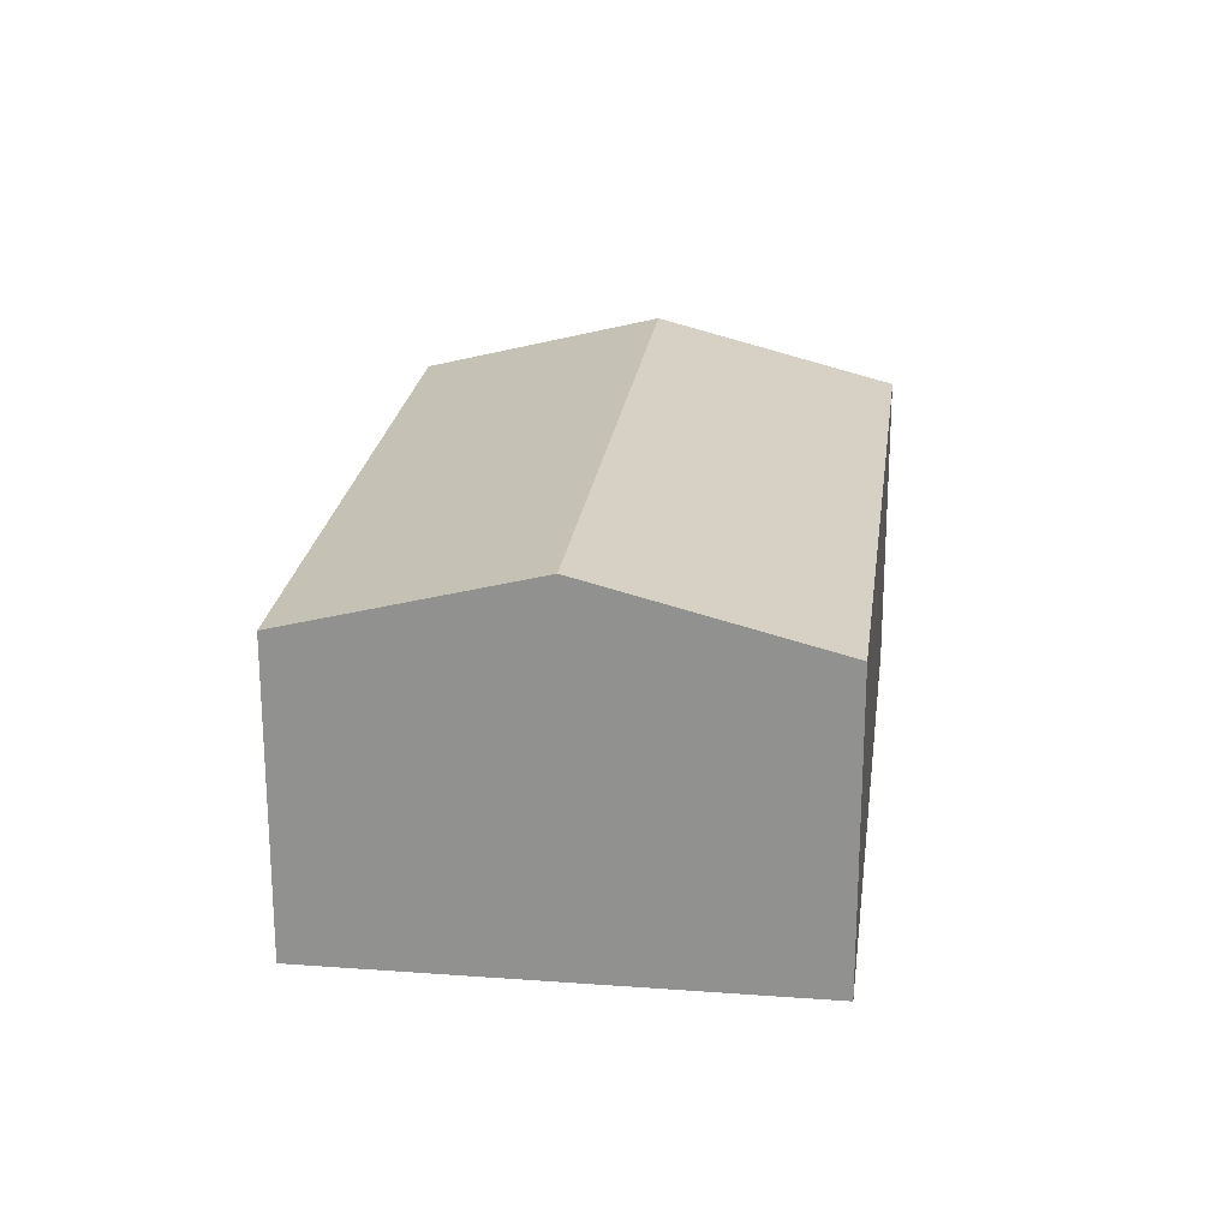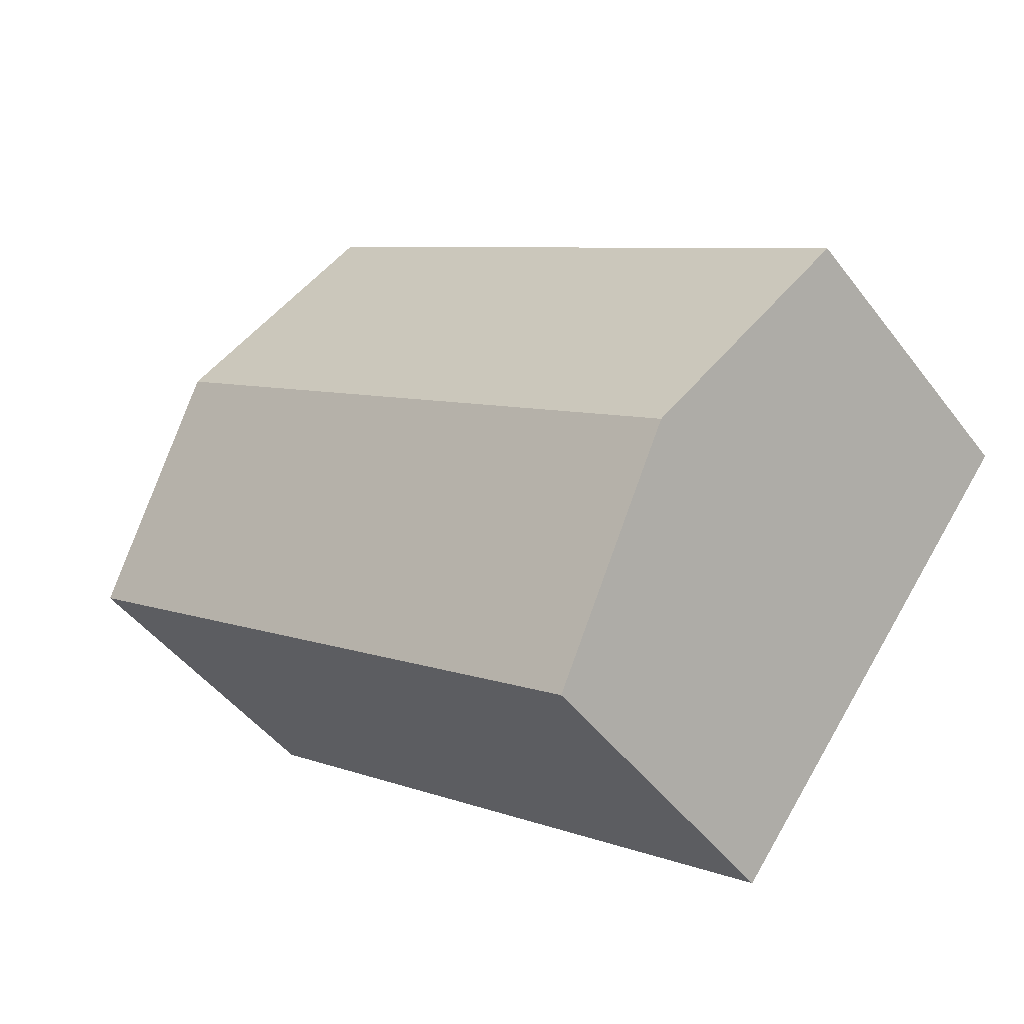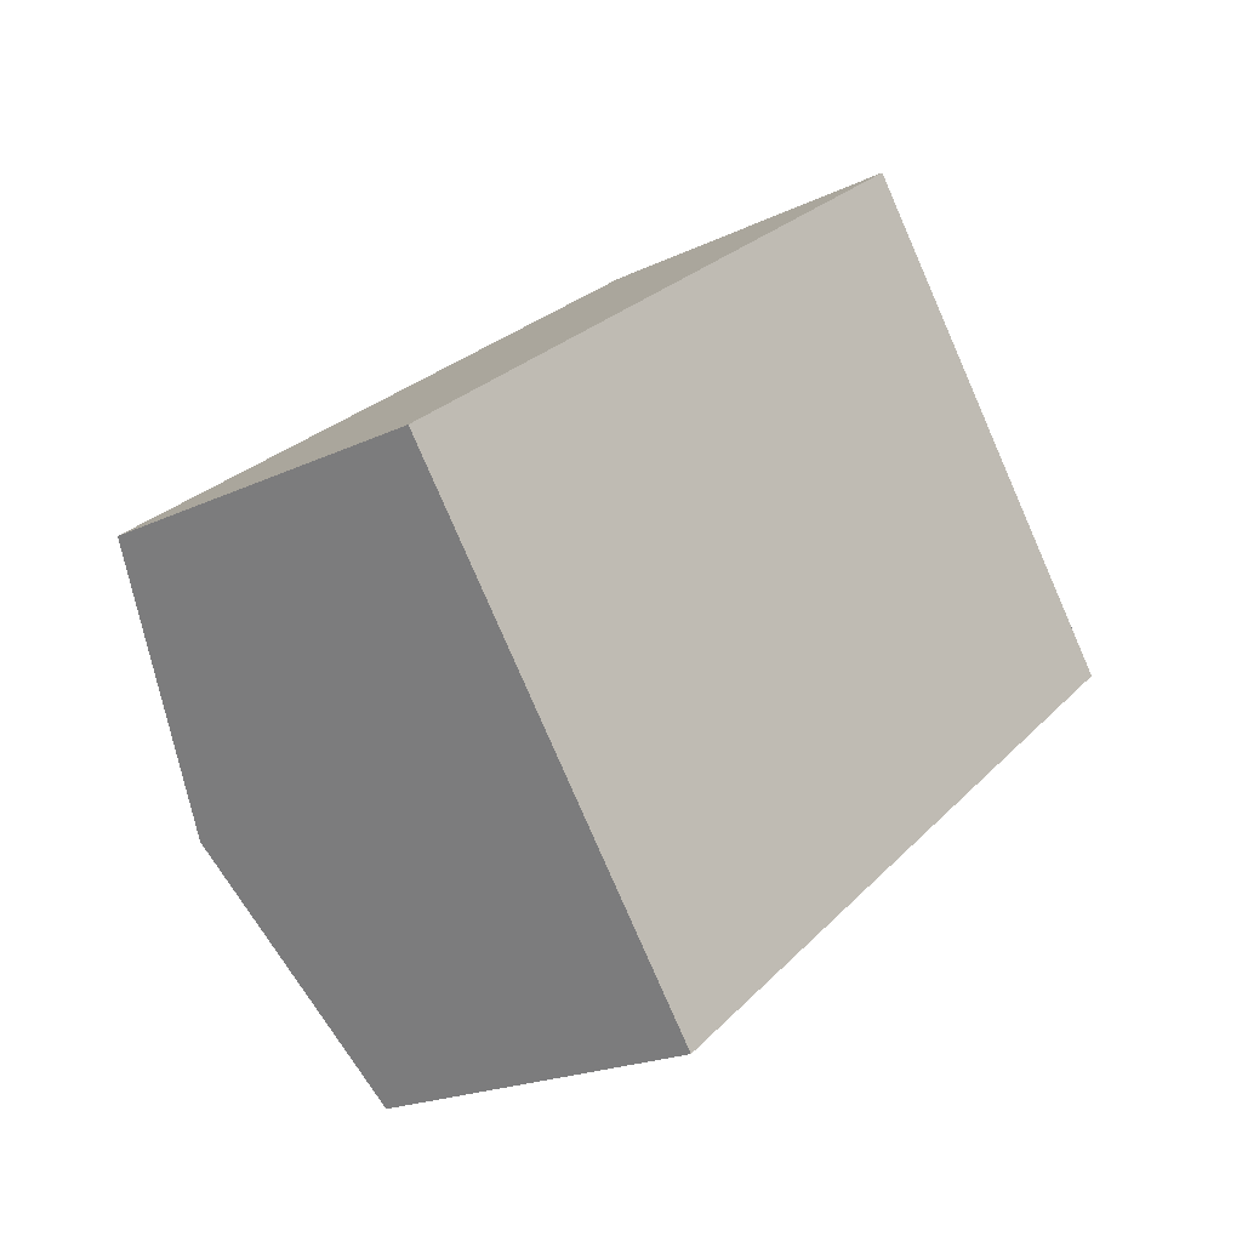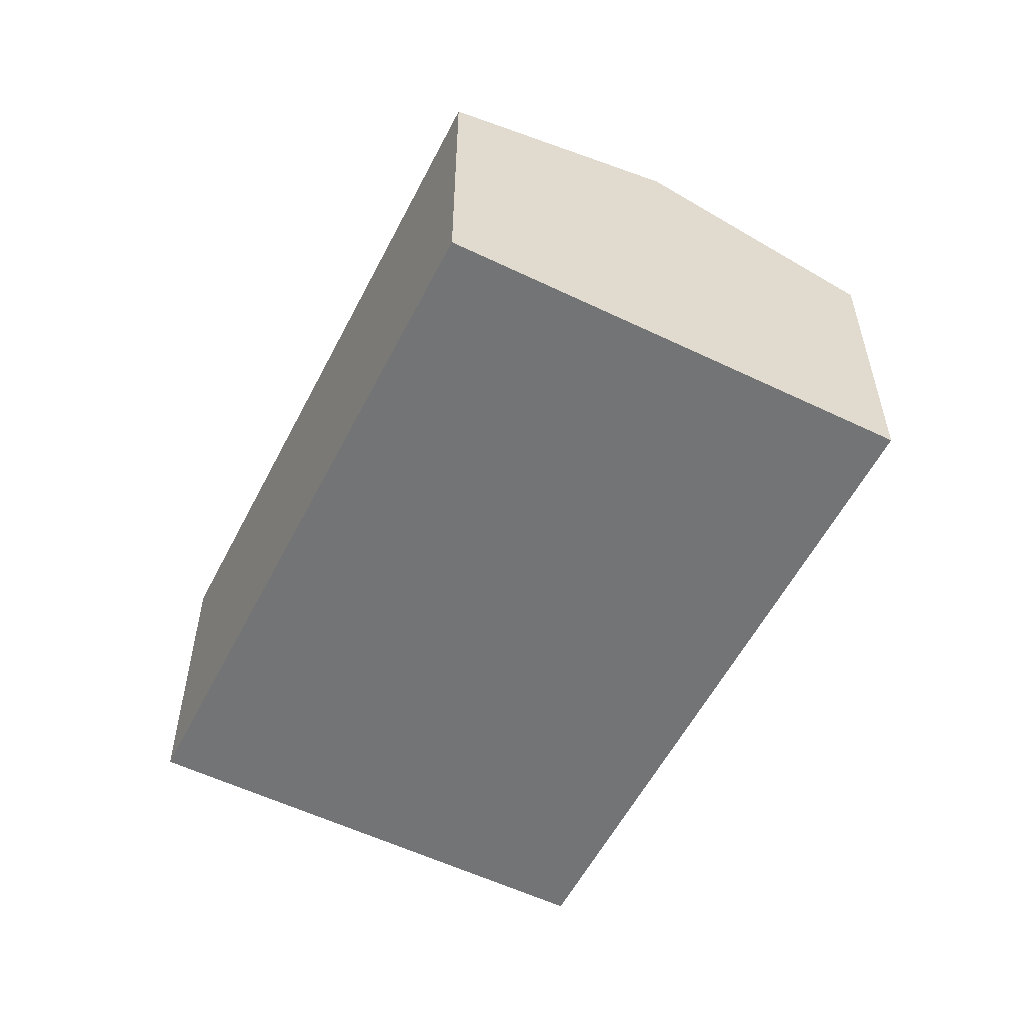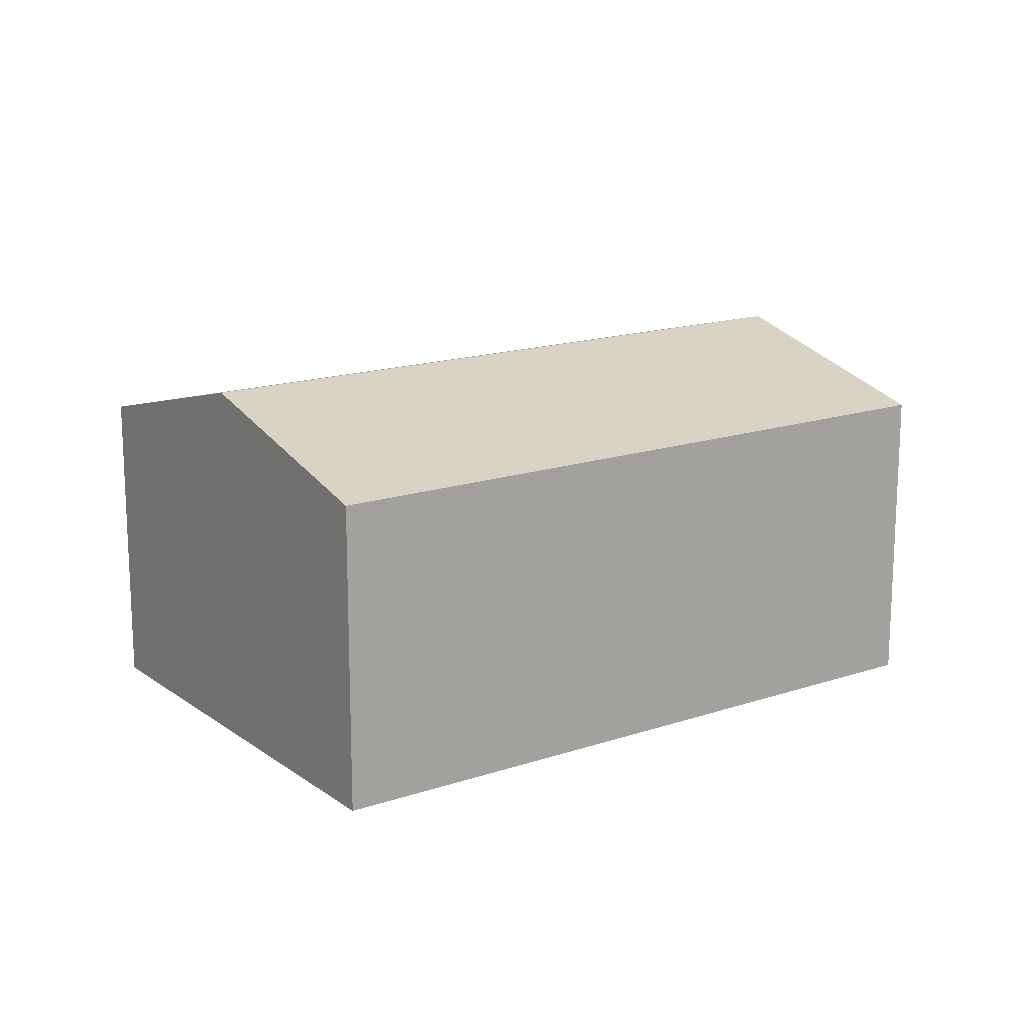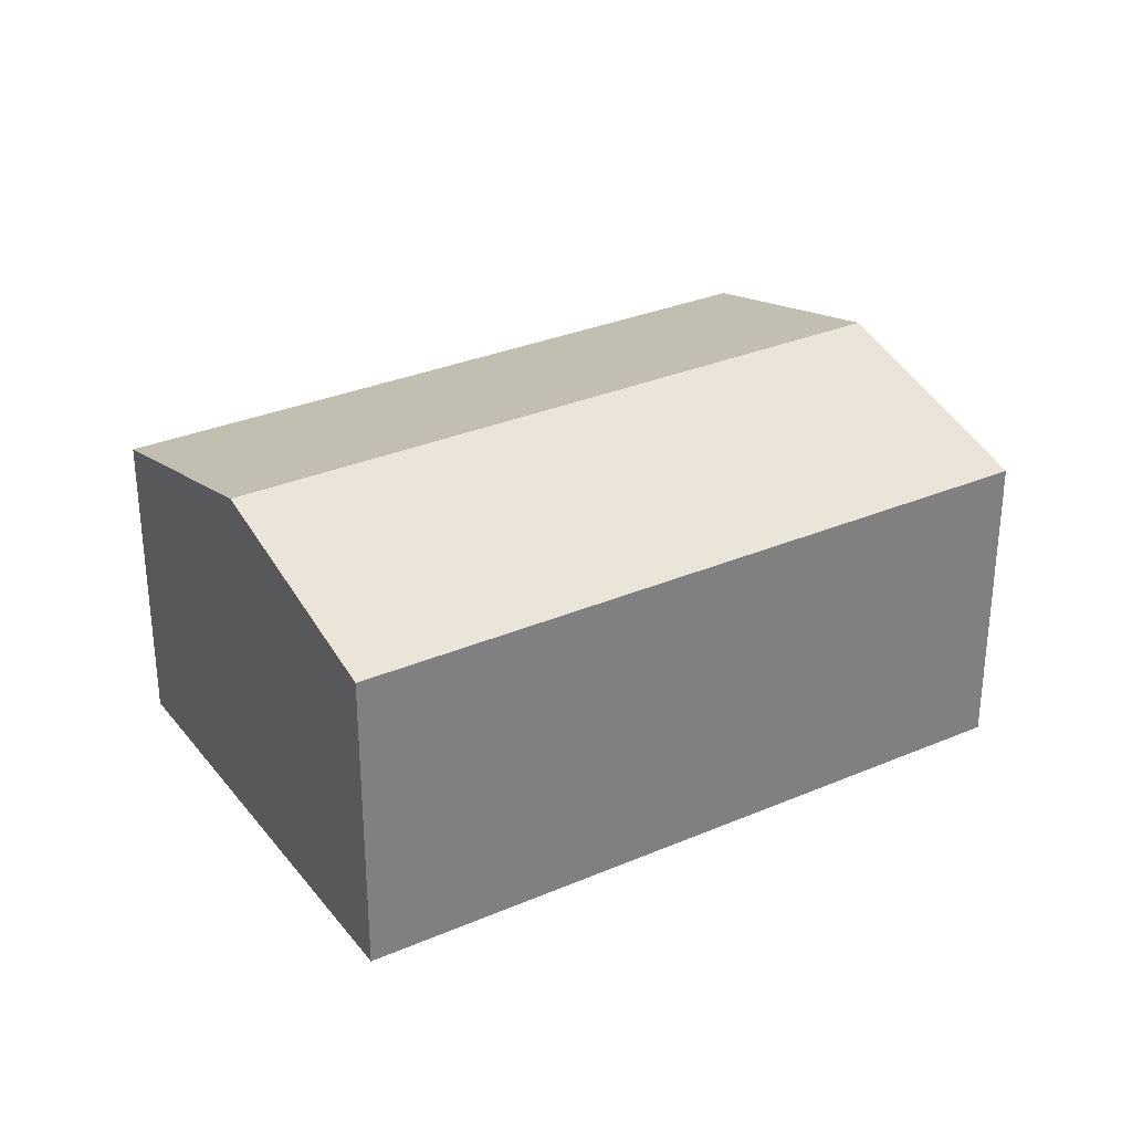
<metadata>
{"format":"obj","ext":"obj","renderer":"f3d","projection":"perspective","resolution":1024,"background":"white","views":[{"elev":22.8,"azim":-120.2,"up":"+Y"},{"elev":-46.7,"azim":-145.0,"up":"+Z"},{"elev":-20.5,"azim":-48.9,"up":"+Z"},{"elev":-56.2,"azim":25.8,"up":"+Y"},{"elev":16.1,"azim":107.7,"up":"+Y"},{"elev":31.2,"azim":111.2,"up":"+Y"}]}
</metadata>
<code>
v  1.306 3.246 -1.705
v  7.615 2.704 0.42
v  2.612 2.703 -3.411
v  6.31 3.246 2.125
v  5.004 2.704 3.831
v  0 2.704 1.656e-16
v  0 0 0
v  5.004 -2.346e-16 3.831
v  6.31 -1.301e-16 2.125
v  7.615 -2.572e-17 0.42
v  2.612 2.089e-16 -3.411
v  1.306 1.044e-16 -1.705
g defaultobject
f 1 2 3
f 2 1 4
f 5 1 6
f 1 5 4
f 7 5 6
f 5 7 8
f 8 4 5
f 4 8 2
f 2 8 9
f 2 9 10
f 10 3 2
f 3 10 11
f 1 7 6
f 7 1 3
f 7 3 12
f 12 3 11
f 12 8 7
f 8 12 9
f 9 12 11
f 9 11 10

</code>
